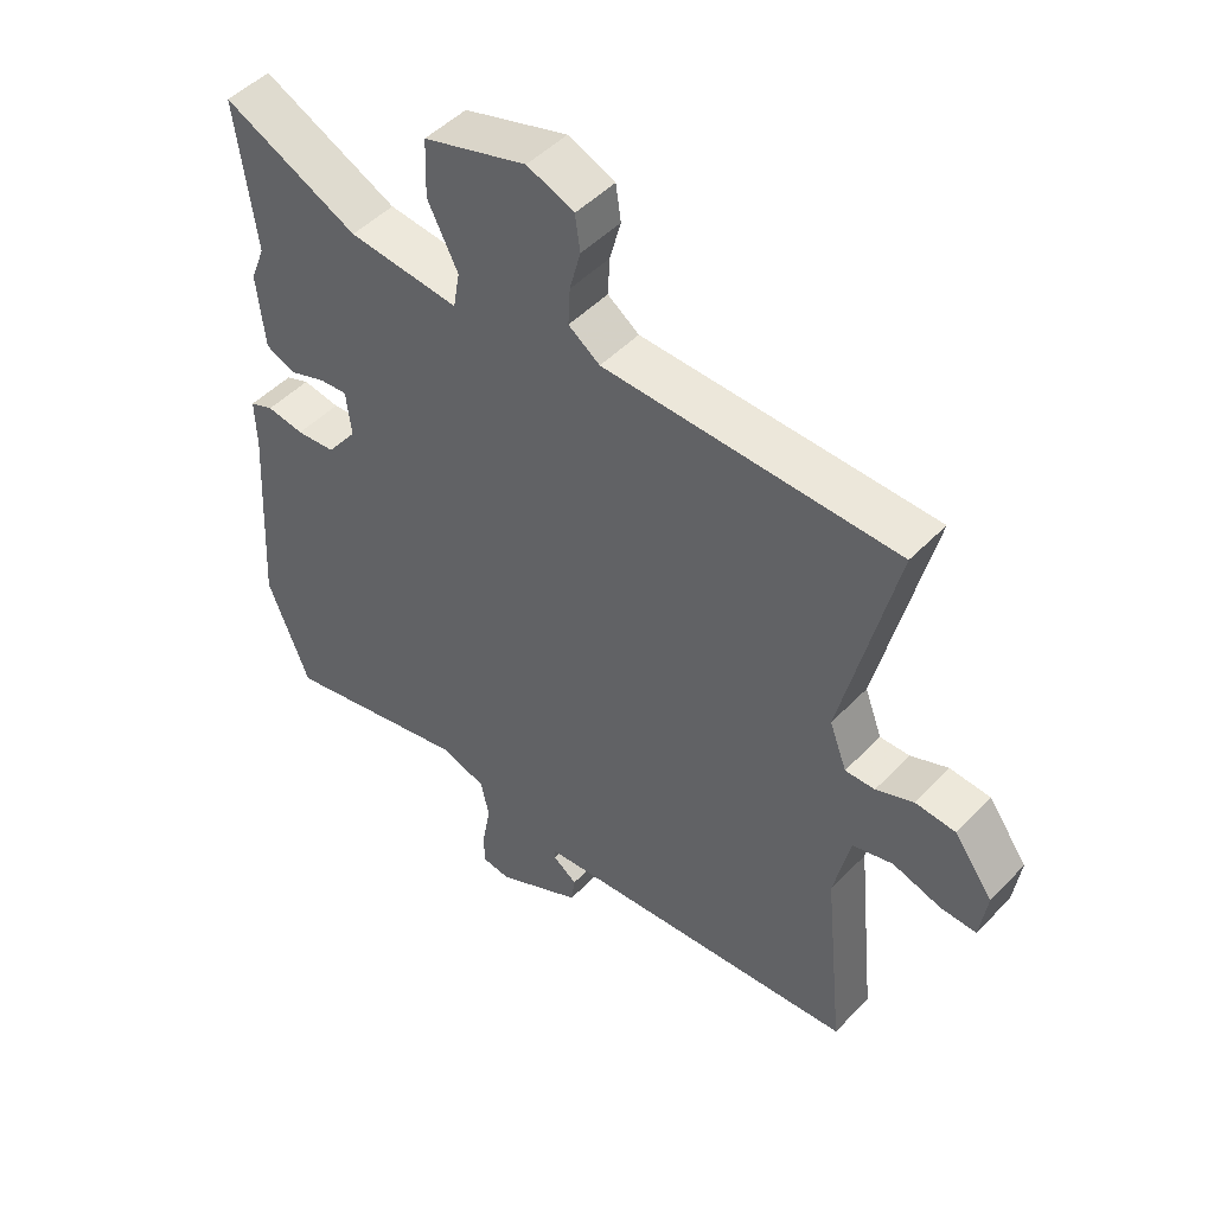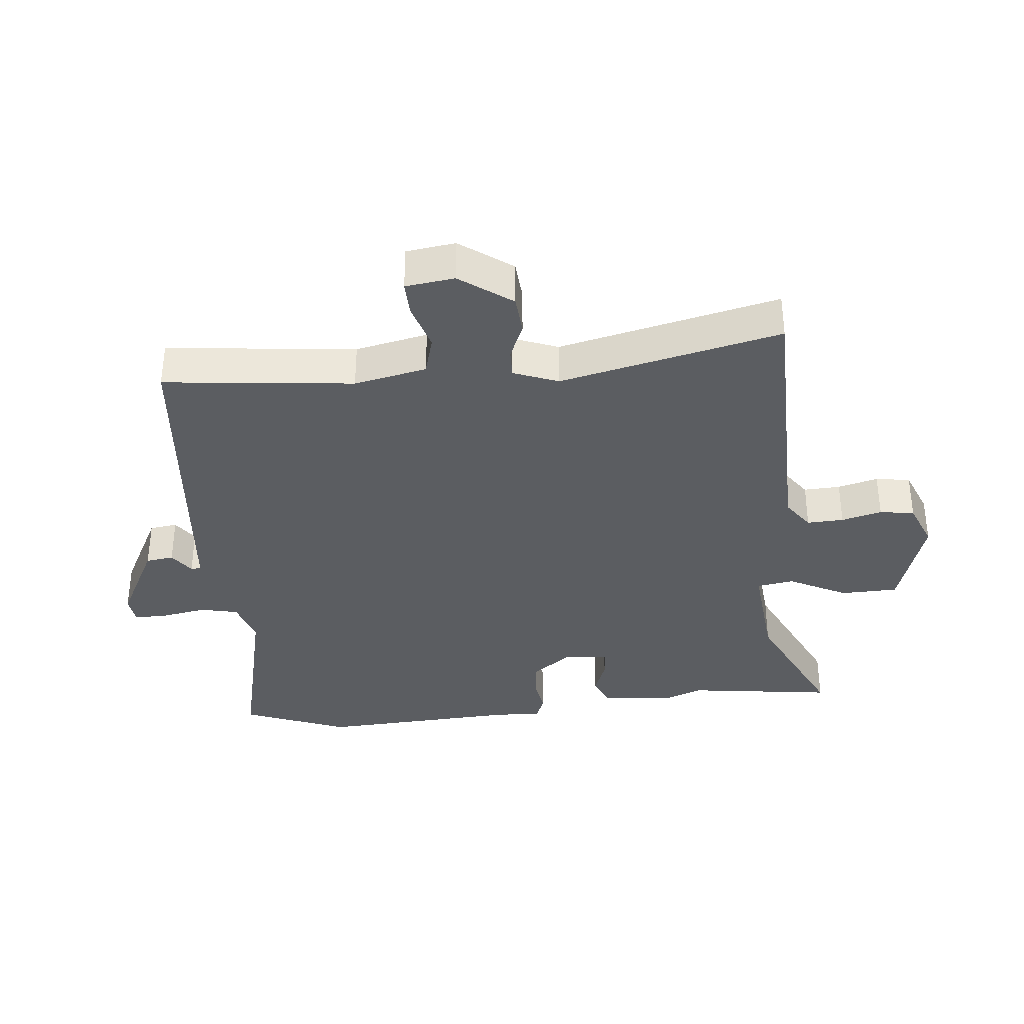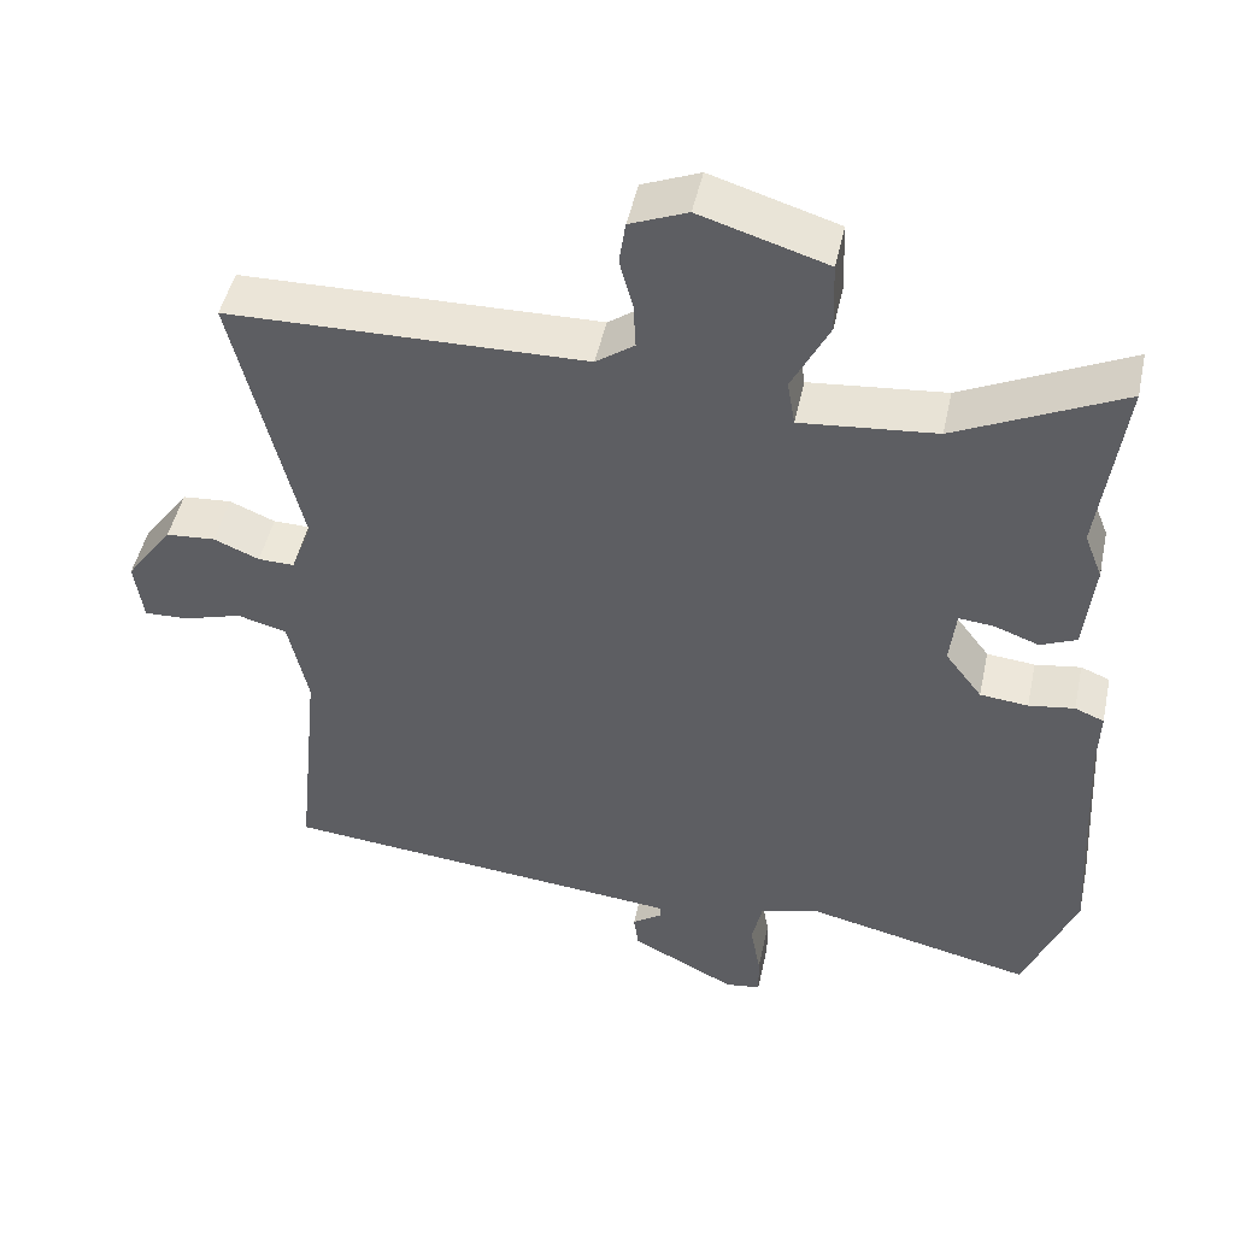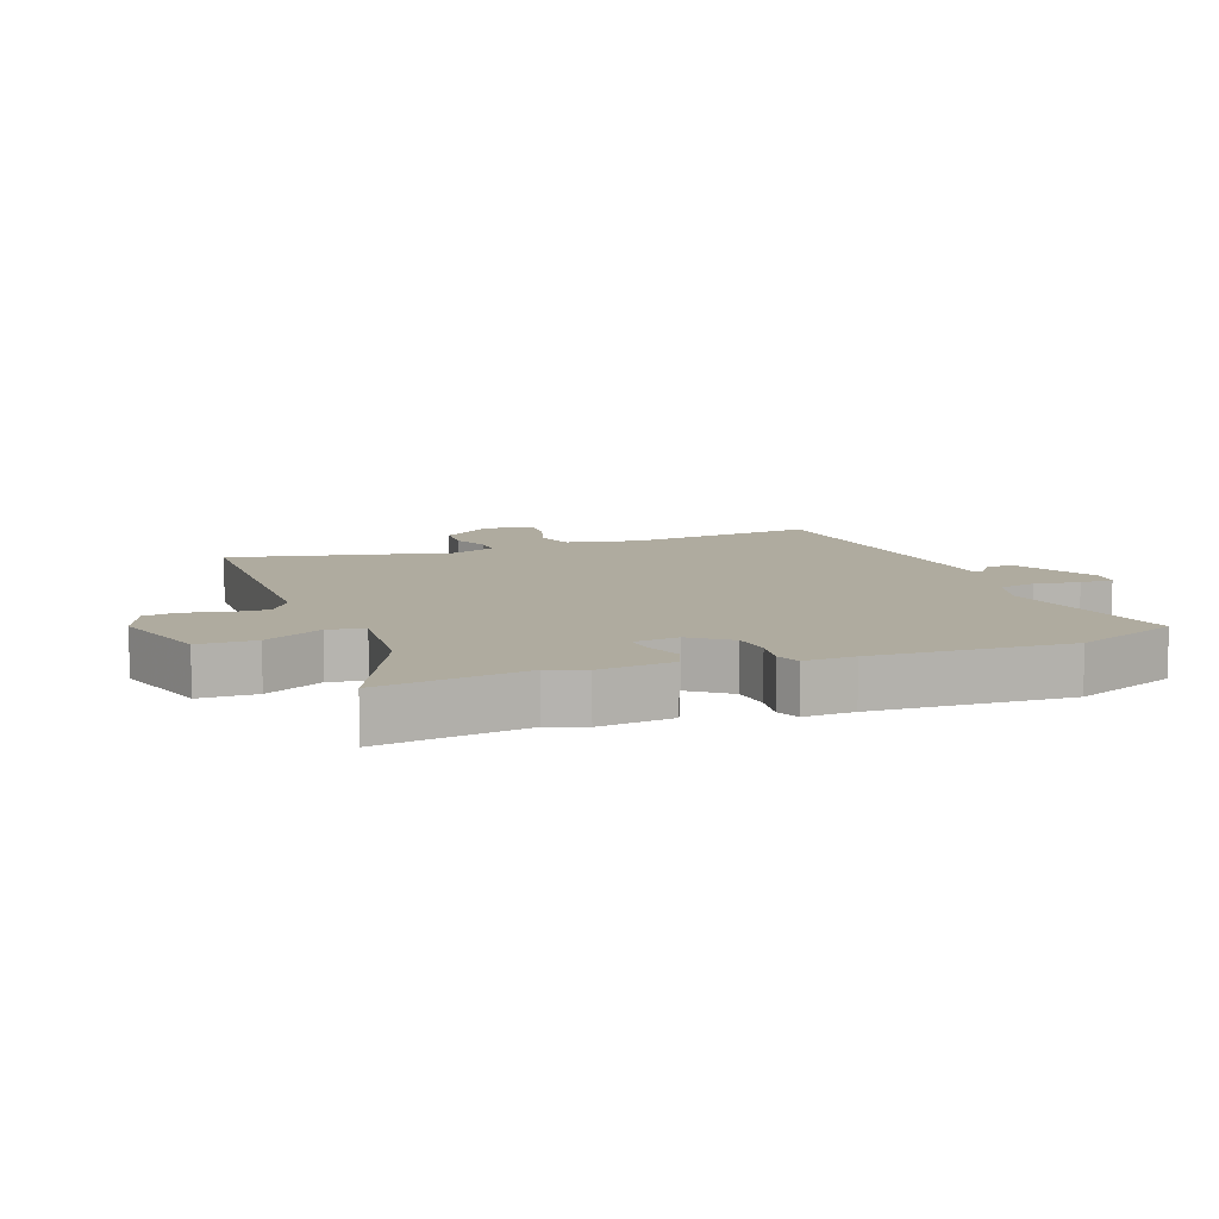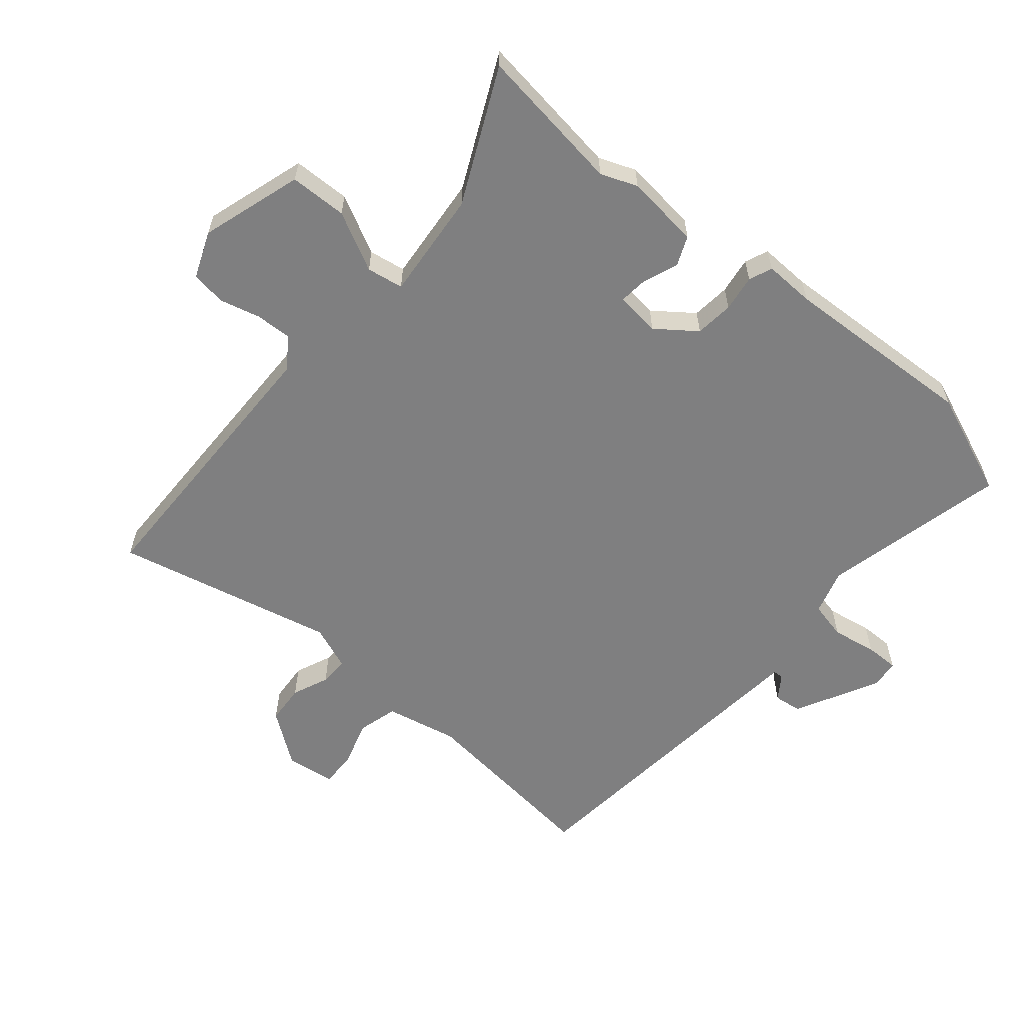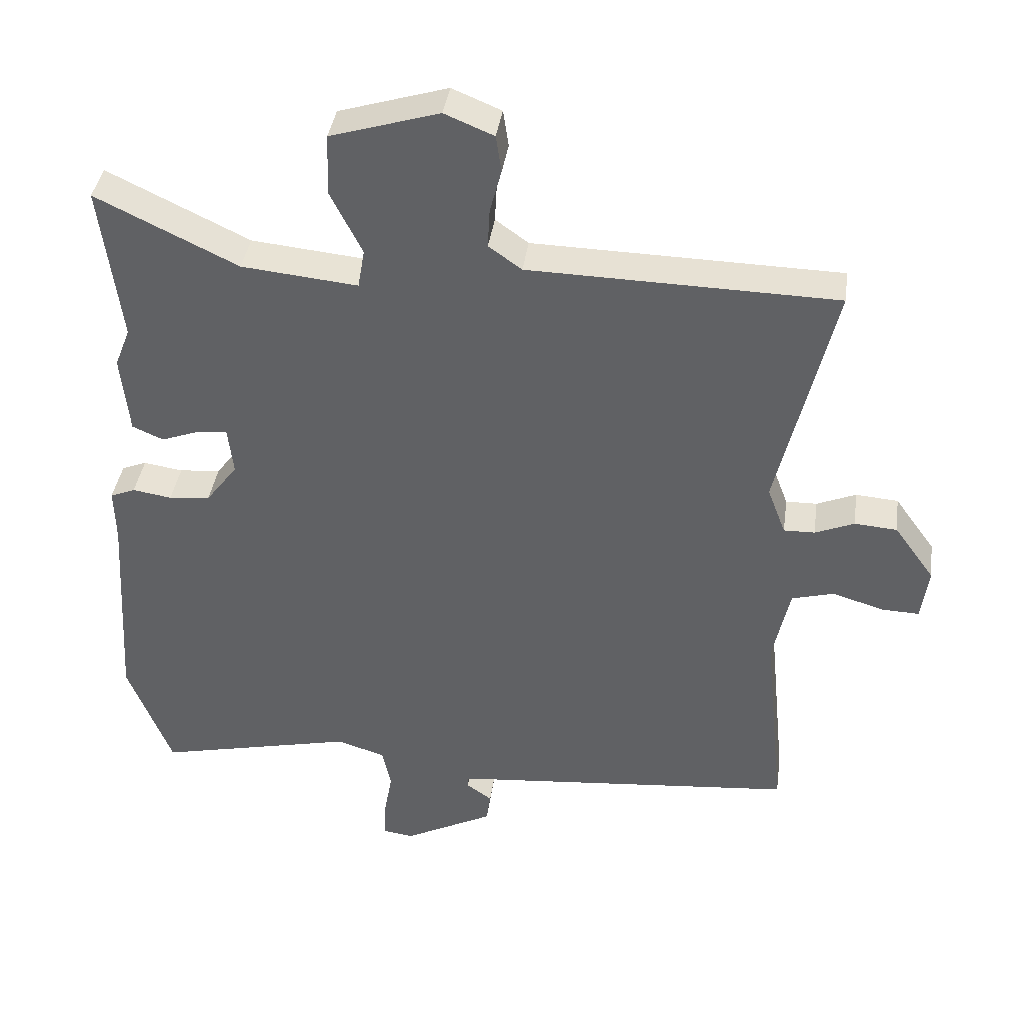
<metadata>
{"format":"obj","ext":"obj","renderer":"f3d","projection":"perspective","resolution":1024,"background":"white","views":[{"elev":48.4,"azim":-138.7,"up":"+Z"},{"elev":-35.6,"azim":-84.7,"up":"+Y"},{"elev":47.6,"azim":12.2,"up":"+Z"},{"elev":9.6,"azim":69.1,"up":"+Y"},{"elev":-59.8,"azim":49.4,"up":"+Y"},{"elev":39.0,"azim":-172.0,"up":"+Z"}]}
</metadata>
<code>
v -0.535 0.07 -0.464
v -0.504 0.07 -0.162
v -0.529 0.07 -0.047
v -0.592 0.07 -0.03
v -0.667 0.07 -0.053
v -0.723 0.07 -0.055
v -0.734 0.07 0.023
v -0.674 0.07 0.106
v -0.611 0.07 0.111
v -0.553 0.07 0.087
v -0.507 0.07 0.086
v -0.48 0.07 0.157
v -0.563 0.07 0.507
v -0.108 0.07 0.517
v -0.059 0.07 0.552
v -0.062 0.07 0.61
v -0.079 0.07 0.674
v -0.071 0.07 0.729
v 0.002 0.07 0.759
v 0.163 0.07 0.71
v 0.166 0.07 0.619
v 0.119 0.07 0.526
v 0.129 0.07 0.468
v 0.301 0.07 0.485
v 0.511 0.07 0.586
v 0.481 0.07 0.353
v 0.504 0.07 0.295
v 0.492 0.07 0.177
v 0.446 0.07 0.157
v 0.389 0.07 0.178
v 0.345 0.07 0.182
v 0.337 0.07 0.111
v 0.384 0.07 0.049
v 0.445 0.07 0.043
v 0.503 0.07 0.052
v 0.54 0.07 0.037
v 0.538 0.07 -0.043
v 0.557 0.07 -0.353
v 0.492 0.07 -0.52
v 0.199 0.07 -0.454
v 0.127 0.07 -0.476
v 0.114 0.07 -0.536
v 0.127 0.07 -0.607
v 0.128 0.07 -0.66
v 0.083 0.07 -0.666
v -0.05 0.07 -0.598
v -0.056 0.07 -0.554
v -0.018 0.07 -0.527
v -0.019 0.07 -0.511
v -0.139 0.07 -0.5
v -0.535 0 -0.464
v -0.504 0 -0.162
v -0.529 0 -0.047
v -0.592 0 -0.03
v -0.667 0 -0.053
v -0.723 0 -0.055
v -0.734 0 0.023
v -0.674 0 0.106
v -0.611 0 0.111
v -0.553 0 0.087
v -0.507 0 0.086
v -0.48 0 0.157
v -0.563 0 0.507
v -0.108 0 0.517
v -0.059 0 0.552
v -0.062 0 0.61
v -0.079 0 0.674
v -0.071 0 0.729
v 0.002 0 0.759
v 0.163 0 0.71
v 0.166 0 0.619
v 0.119 0 0.526
v 0.129 0 0.468
v 0.301 0 0.485
v 0.511 0 0.586
v 0.481 0 0.353
v 0.504 0 0.295
v 0.492 0 0.177
v 0.446 0 0.157
v 0.389 0 0.178
v 0.345 0 0.182
v 0.337 0 0.111
v 0.384 0 0.049
v 0.445 0 0.043
v 0.503 0 0.052
v 0.54 0 0.037
v 0.538 0 -0.043
v 0.557 0 -0.353
v 0.492 0 -0.52
v 0.199 0 -0.454
v 0.127 0 -0.476
v 0.114 0 -0.536
v 0.127 0 -0.607
v 0.128 0 -0.66
v 0.083 0 -0.666
v -0.05 0 -0.598
v -0.056 0 -0.554
v -0.018 0 -0.527
v -0.019 0 -0.511
v -0.139 0 -0.5
f 46 47 48
f 45 46 48
f 44 45 48
f 43 44 48
f 42 43 48
f 41 42 48 49
f 40 41 49 50
f 37 38 39 40
f 50 1 2
f 40 50 2
f 37 40 2
f 36 37 2
f 35 36 2
f 34 35 2
f 28 29 30
f 27 28 30
f 26 27 30
f 26 30 31
f 25 26 31
f 24 25 31
f 23 24 31 32
f 20 21 22
f 19 20 22
f 18 19 22
f 17 18 22
f 16 17 22
f 15 16 22 23
f 14 15 23 32
f 14 32 33
f 13 14 33
f 12 13 33
f 8 9 10
f 7 8 10
f 6 7 10
f 5 6 10
f 4 5 10
f 3 4 10 11
f 2 3 11
f 34 2 11
f 33 34 11
f 11 12 33
f 98 97 96
f 98 96 95
f 98 95 94
f 98 94 93
f 98 93 92
f 99 98 92 91
f 100 99 91 90
f 90 89 88 87
f 52 51 100
f 52 100 90
f 52 90 87
f 52 87 86
f 52 86 85
f 52 85 84
f 80 79 78
f 80 78 77
f 80 77 76
f 81 80 76
f 81 76 75
f 81 75 74
f 82 81 74 73
f 72 71 70
f 72 70 69
f 72 69 68
f 72 68 67
f 72 67 66
f 73 72 66 65
f 82 73 65 64
f 83 82 64
f 83 64 63
f 83 63 62
f 60 59 58
f 60 58 57
f 60 57 56
f 60 56 55
f 60 55 54
f 61 60 54 53
f 61 53 52
f 61 52 84
f 61 84 83
f 83 62 61
f 1 51 52 2
f 2 52 53 3
f 3 53 54 4
f 4 54 55 5
f 5 55 56 6
f 6 56 57 7
f 7 57 58 8
f 8 58 59 9
f 9 59 60 10
f 10 60 61 11
f 11 61 62 12
f 12 62 63 13
f 13 63 64 14
f 14 64 65 15
f 15 65 66 16
f 16 66 67 17
f 17 67 68 18
f 18 68 69 19
f 19 69 70 20
f 20 70 71 21
f 21 71 72 22
f 22 72 73 23
f 23 73 74 24
f 24 74 75 25
f 25 75 76 26
f 26 76 77 27
f 27 77 78 28
f 28 78 79 29
f 29 79 80 30
f 30 80 81 31
f 31 81 82 32
f 32 82 83 33
f 33 83 84 34
f 34 84 85 35
f 35 85 86 36
f 36 86 87 37
f 37 87 88 38
f 38 88 89 39
f 39 89 90 40
f 40 90 91 41
f 41 91 92 42
f 42 92 93 43
f 43 93 94 44
f 44 94 95 45
f 45 95 96 46
f 46 96 97 47
f 47 97 98 48
f 48 98 99 49
f 49 99 100 50
f 50 100 51 1

</code>
